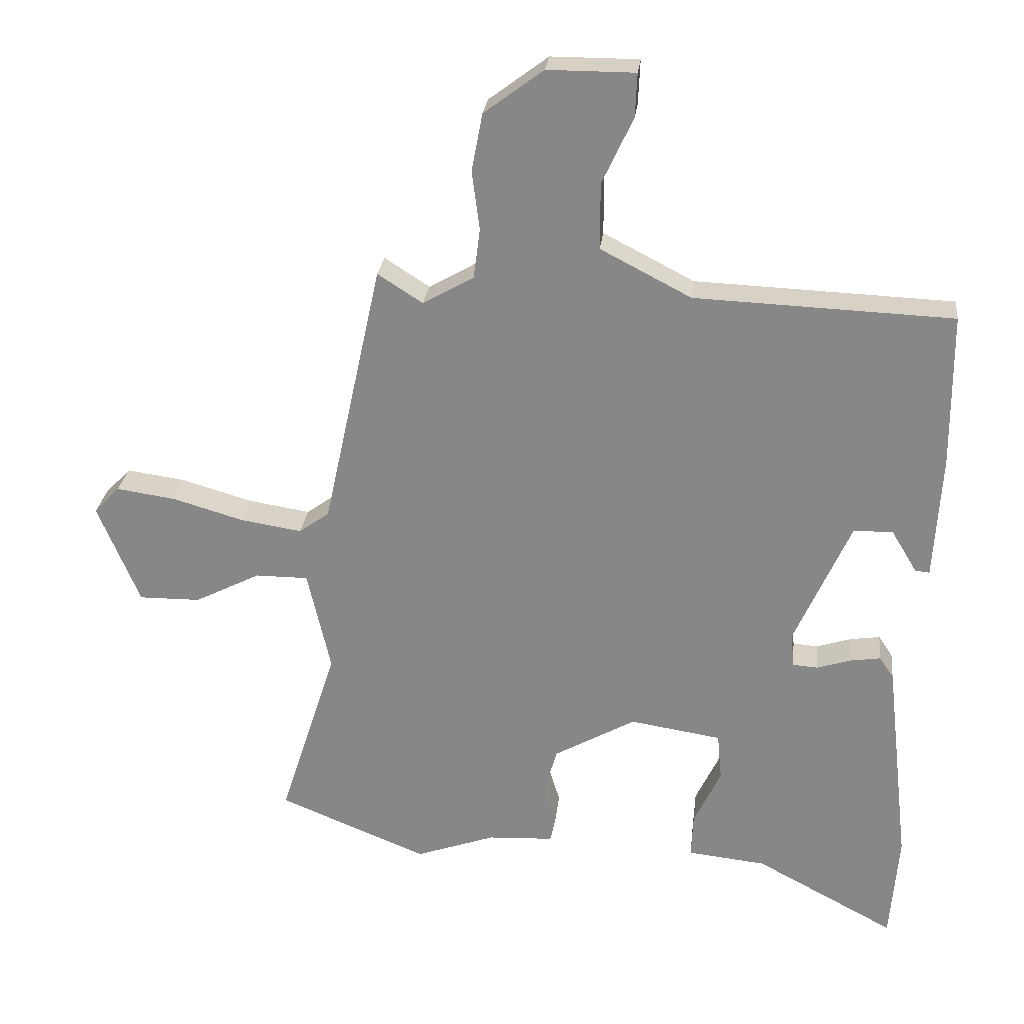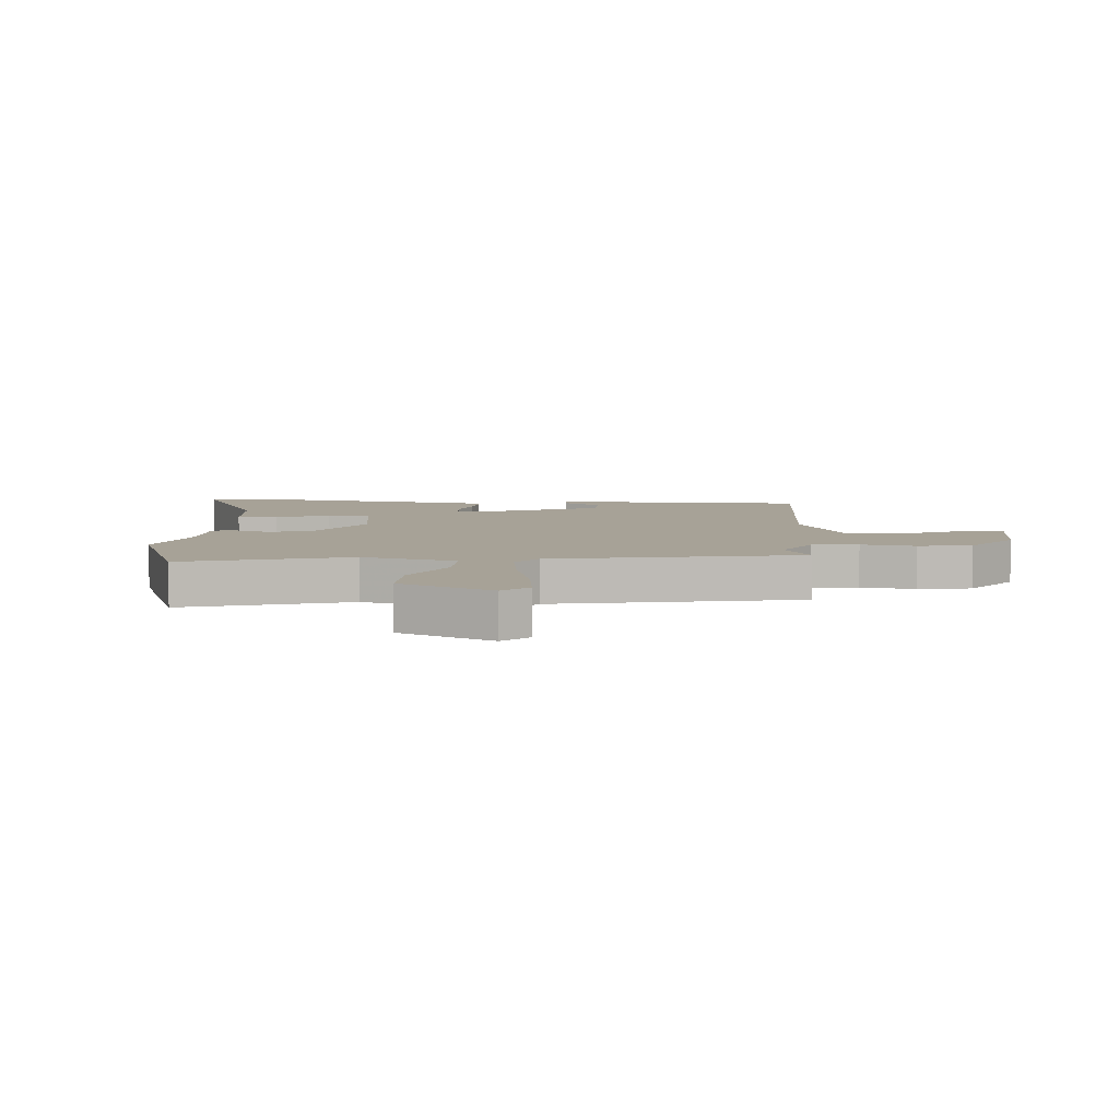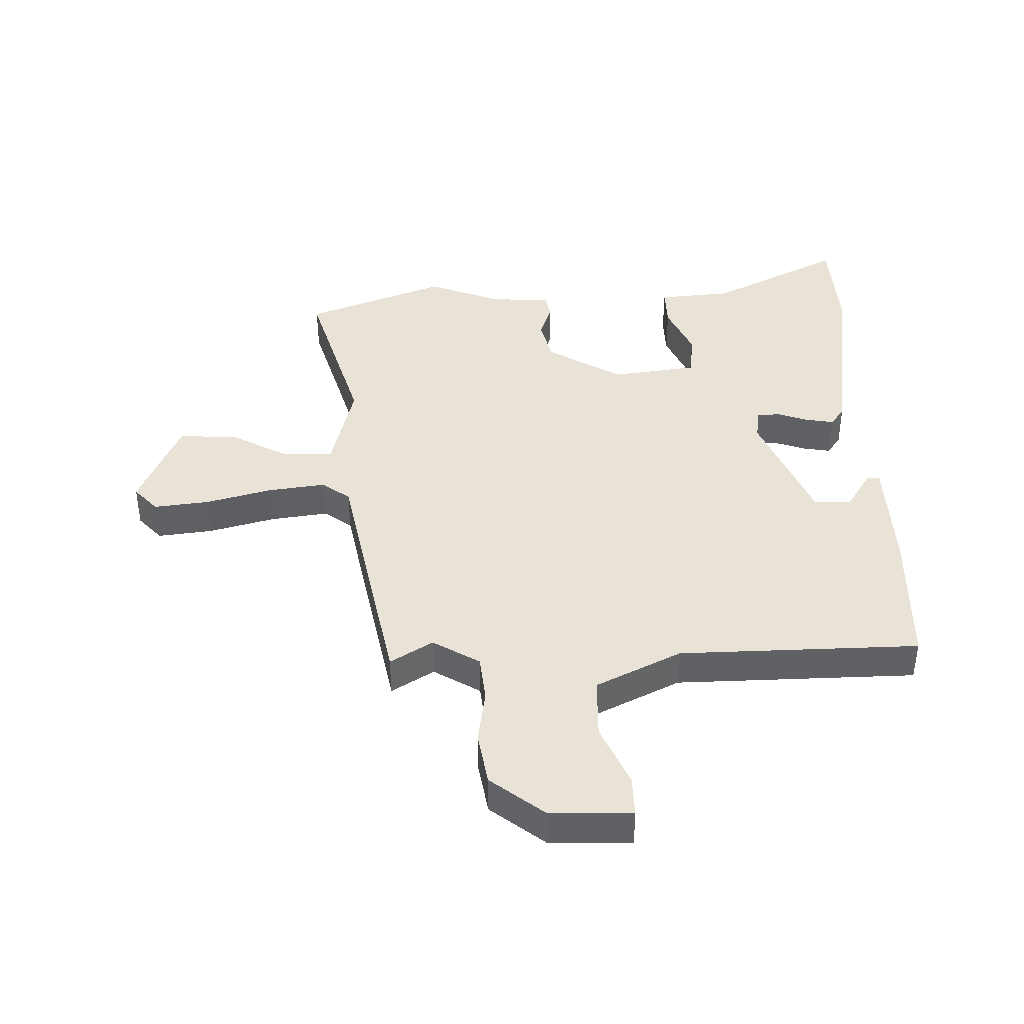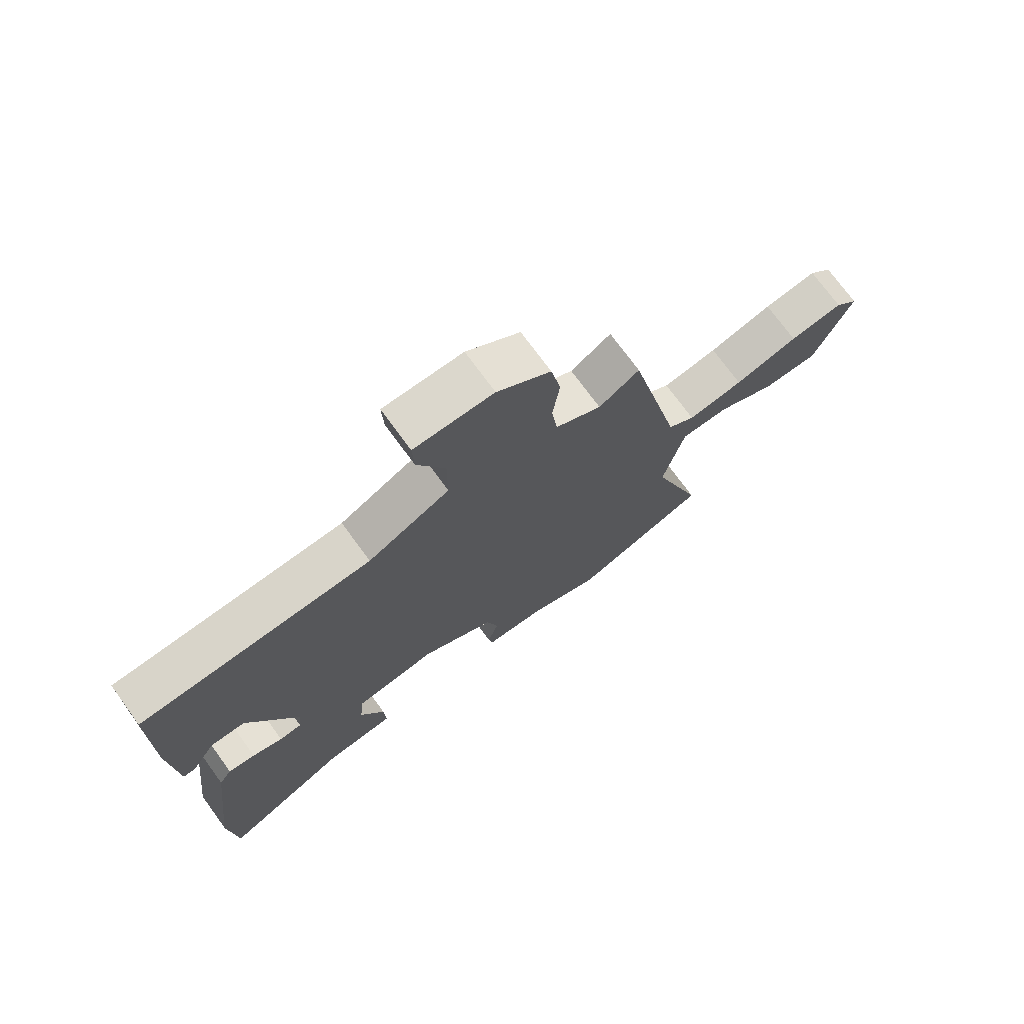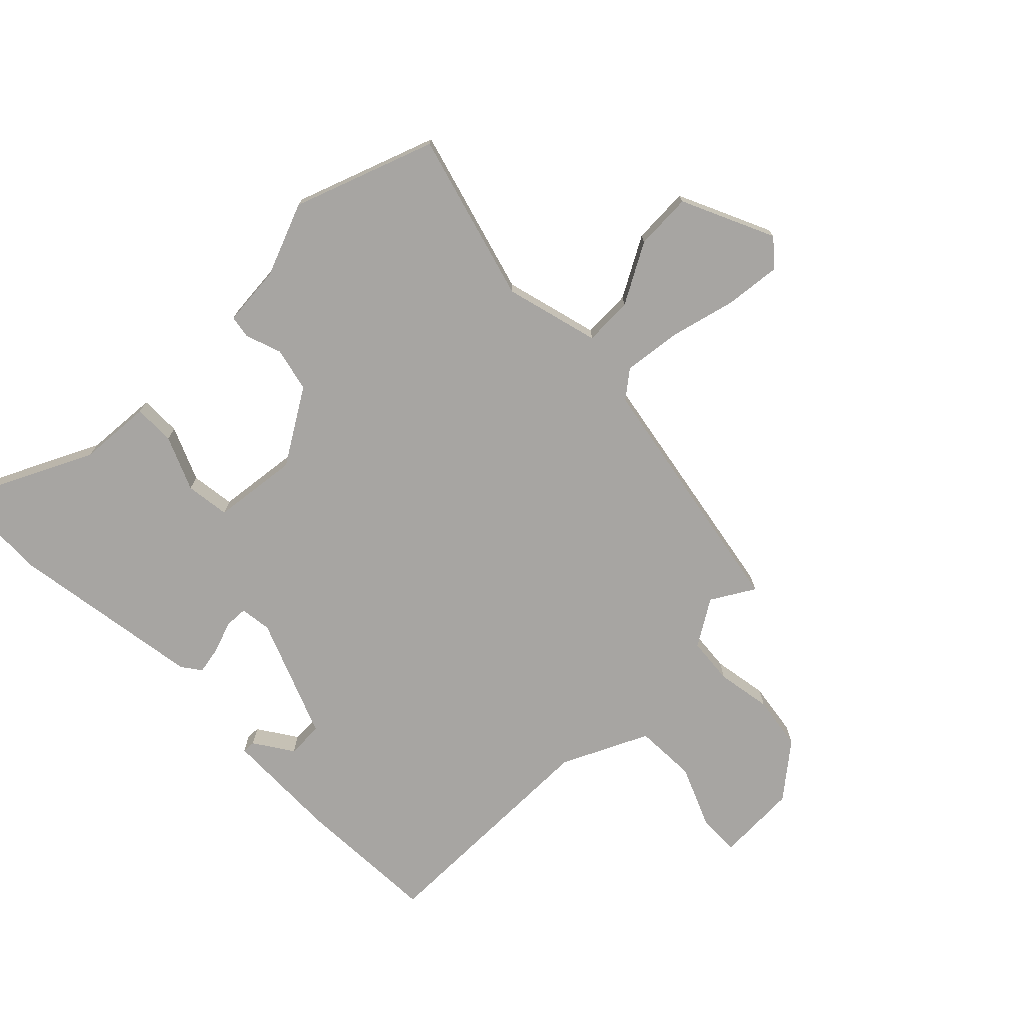
<metadata>
{"format":"obj","ext":"obj","renderer":"f3d","projection":"perspective","resolution":1024,"background":"white","views":[{"elev":26.7,"azim":6.4,"up":"+Z"},{"elev":6.6,"azim":-84.5,"up":"+Y"},{"elev":41.4,"azim":-0.2,"up":"+Y"},{"elev":73.3,"azim":143.9,"up":"+Z"},{"elev":-73.9,"azim":-133.3,"up":"+Y"}]}
</metadata>
<code>
v -0.367 0.07 0.495
v -0.297 0.07 0.45
v -0.218 0.07 0.495
v -0.208 0.07 0.573
v -0.22 0.07 0.665
v -0.203 0.07 0.755
v -0.111 0.07 0.824
v 0.025 0.07 0.824
v 0.022 0.07 0.756
v -0.026 0.07 0.653
v -0.026 0.07 0.55
v 0.115 0.07 0.477
v 0.515 0.07 0.461
v 0.517 0.07 0.222
v 0.506 0.07 0.028
v 0.484 0.07 0.03
v 0.444 0.07 0.096
v 0.383 0.07 0.096
v 0.296 0.07 -0.101
v 0.301 0.07 -0.154
v 0.34 0.07 -0.157
v 0.393 0.07 -0.14
v 0.44 0.07 -0.133
v 0.462 0.07 -0.166
v 0.5 0.07 -0.494
v 0.487 0.07 -0.663
v 0.269 0.07 -0.547
v 0.147 0.07 -0.534
v 0.15 0.07 -0.465
v 0.192 0.07 -0.376
v 0.185 0.07 -0.302
v 0.043 0.07 -0.28
v -0.084 0.07 -0.352
v -0.104 0.07 -0.425
v -0.085 0.07 -0.486
v -0.093 0.07 -0.524
v -0.195 0.07 -0.529
v -0.319 0.07 -0.573
v -0.551 0.07 -0.479
v -0.462 0.07 -0.201
v -0.498 0.07 -0.042
v -0.58 0.07 -0.042
v -0.682 0.07 -0.094
v -0.778 0.07 -0.095
v -0.843 0.07 0.062
v -0.803 0.07 0.104
v -0.711 0.07 0.091
v -0.601 0.07 0.059
v -0.505 0.07 0.044
v -0.458 0.07 0.078
v -0.367 0 0.495
v -0.297 0 0.45
v -0.218 0 0.495
v -0.208 0 0.573
v -0.22 0 0.665
v -0.203 0 0.755
v -0.111 0 0.824
v 0.025 0 0.824
v 0.022 0 0.756
v -0.026 0 0.653
v -0.026 0 0.55
v 0.115 0 0.477
v 0.515 0 0.461
v 0.517 0 0.222
v 0.506 0 0.028
v 0.484 0 0.03
v 0.444 0 0.096
v 0.383 0 0.096
v 0.296 0 -0.101
v 0.301 0 -0.154
v 0.34 0 -0.157
v 0.393 0 -0.14
v 0.44 0 -0.133
v 0.462 0 -0.166
v 0.5 0 -0.494
v 0.487 0 -0.663
v 0.269 0 -0.547
v 0.147 0 -0.534
v 0.15 0 -0.465
v 0.192 0 -0.376
v 0.185 0 -0.302
v 0.043 0 -0.28
v -0.084 0 -0.352
v -0.104 0 -0.425
v -0.085 0 -0.486
v -0.093 0 -0.524
v -0.195 0 -0.529
v -0.319 0 -0.573
v -0.551 0 -0.479
v -0.462 0 -0.201
v -0.498 0 -0.042
v -0.58 0 -0.042
v -0.682 0 -0.094
v -0.778 0 -0.095
v -0.843 0 0.062
v -0.803 0 0.104
v -0.711 0 0.091
v -0.601 0 0.059
v -0.505 0 0.044
v -0.458 0 0.078
f 46 47 48
f 45 46 48
f 44 45 48
f 43 44 48
f 42 43 48
f 41 42 48 49
f 40 41 49 50
f 37 38 39 40
f 37 40 50
f 36 37 50
f 35 36 50
f 34 35 50
f 27 28 29 30
f 27 30 31
f 26 27 31
f 25 26 31
f 24 25 31
f 23 24 31
f 22 23 31
f 21 22 31
f 20 21 31 32
f 15 16 17
f 14 15 17
f 13 14 17
f 12 13 17 18
f 11 12 18 19
f 8 9 10
f 7 8 10
f 6 7 10
f 5 6 10
f 4 5 10
f 3 4 10 11
f 19 20 32
f 11 19 32
f 3 11 32
f 2 3 32
f 50 1 2
f 34 50 2
f 33 34 2
f 2 32 33
f 98 97 96
f 98 96 95
f 98 95 94
f 98 94 93
f 98 93 92
f 99 98 92 91
f 100 99 91 90
f 90 89 88 87
f 100 90 87
f 100 87 86
f 100 86 85
f 100 85 84
f 80 79 78 77
f 81 80 77
f 81 77 76
f 81 76 75
f 81 75 74
f 81 74 73
f 81 73 72
f 81 72 71
f 82 81 71 70
f 67 66 65
f 67 65 64
f 67 64 63
f 68 67 63 62
f 69 68 62 61
f 60 59 58
f 60 58 57
f 60 57 56
f 60 56 55
f 60 55 54
f 61 60 54 53
f 82 70 69
f 82 69 61
f 82 61 53
f 82 53 52
f 52 51 100
f 52 100 84
f 52 84 83
f 83 82 52
f 1 51 52 2
f 2 52 53 3
f 3 53 54 4
f 4 54 55 5
f 5 55 56 6
f 6 56 57 7
f 7 57 58 8
f 8 58 59 9
f 9 59 60 10
f 10 60 61 11
f 11 61 62 12
f 12 62 63 13
f 13 63 64 14
f 14 64 65 15
f 15 65 66 16
f 16 66 67 17
f 17 67 68 18
f 18 68 69 19
f 19 69 70 20
f 20 70 71 21
f 21 71 72 22
f 22 72 73 23
f 23 73 74 24
f 24 74 75 25
f 25 75 76 26
f 26 76 77 27
f 27 77 78 28
f 28 78 79 29
f 29 79 80 30
f 30 80 81 31
f 31 81 82 32
f 32 82 83 33
f 33 83 84 34
f 34 84 85 35
f 35 85 86 36
f 36 86 87 37
f 37 87 88 38
f 38 88 89 39
f 39 89 90 40
f 40 90 91 41
f 41 91 92 42
f 42 92 93 43
f 43 93 94 44
f 44 94 95 45
f 45 95 96 46
f 46 96 97 47
f 47 97 98 48
f 48 98 99 49
f 49 99 100 50
f 50 100 51 1

</code>
